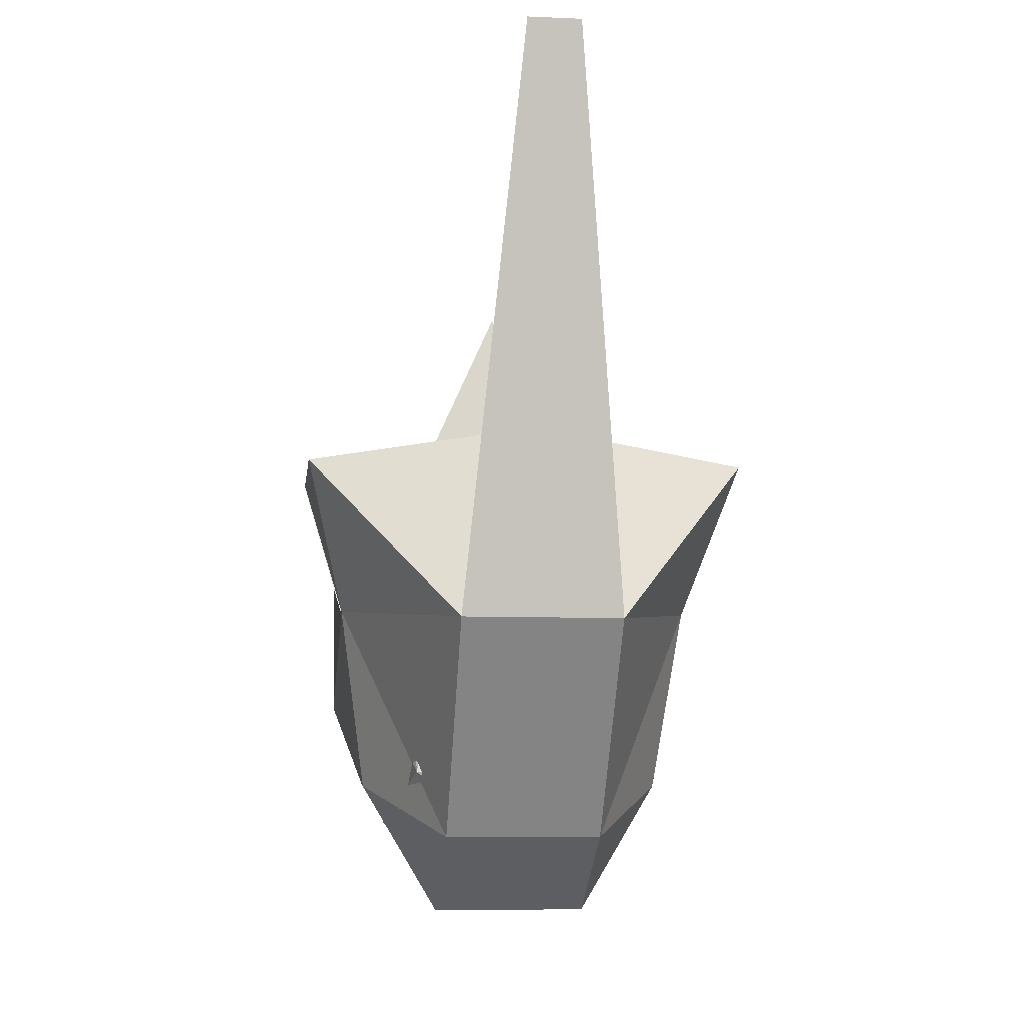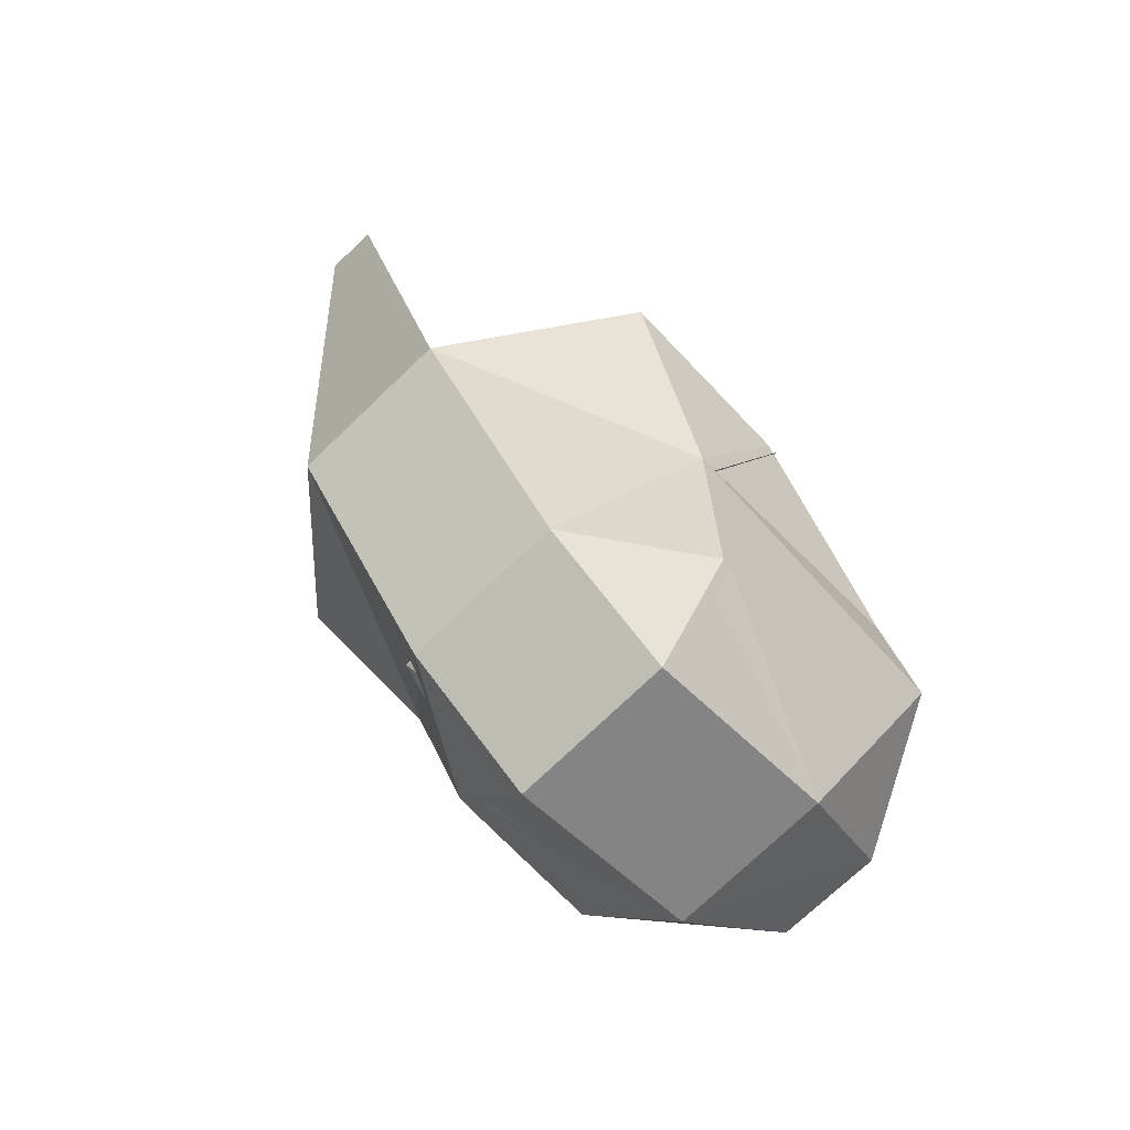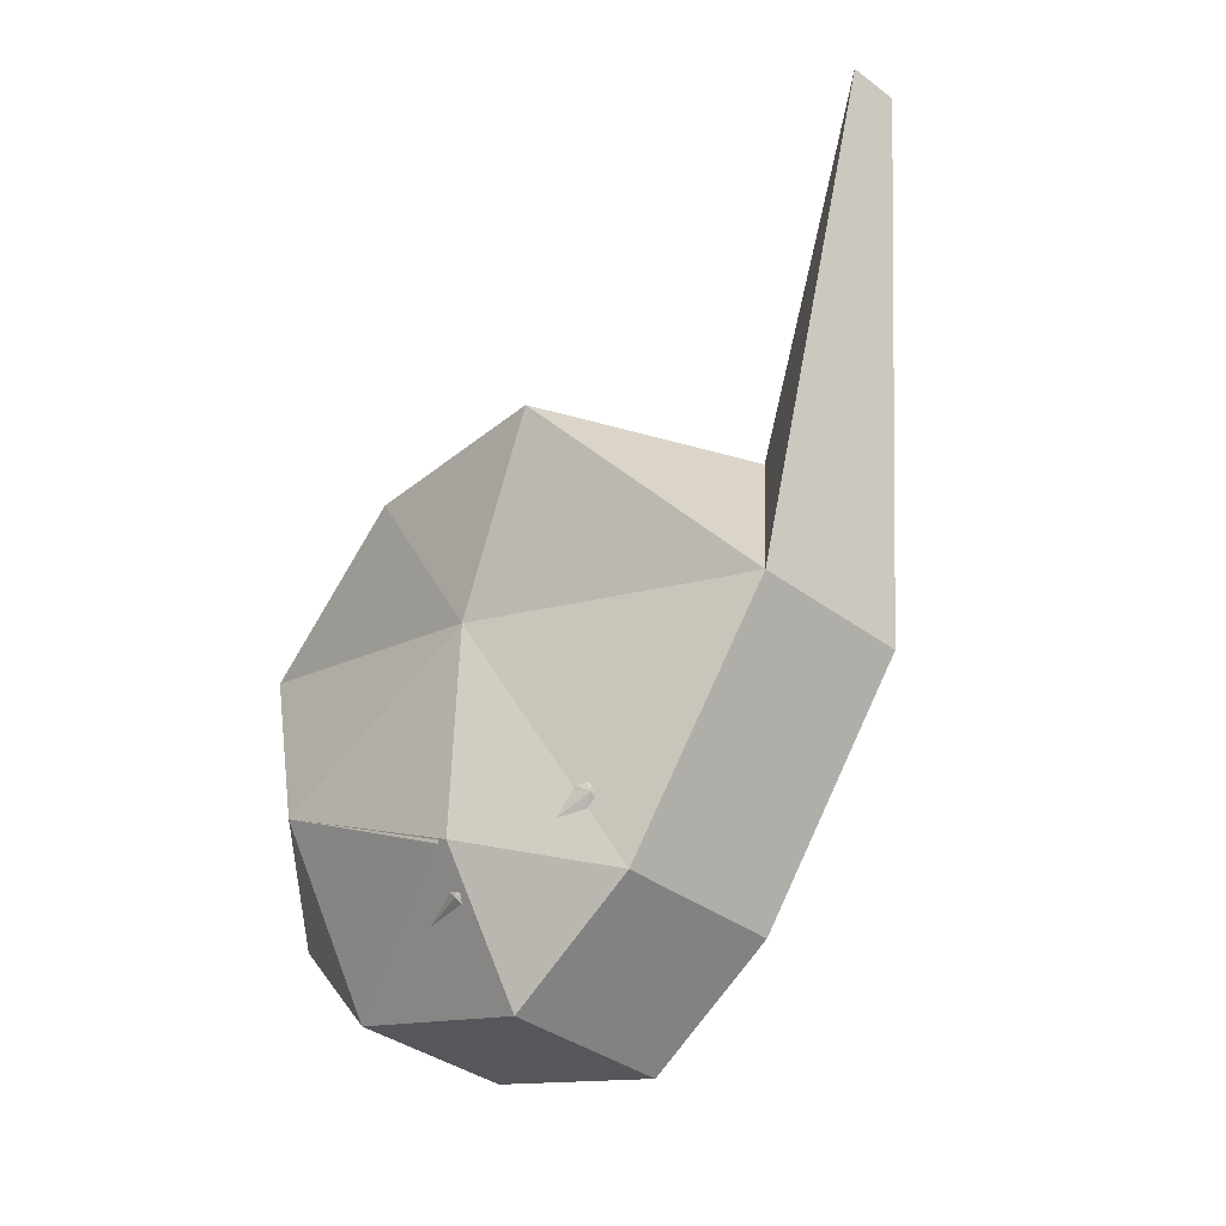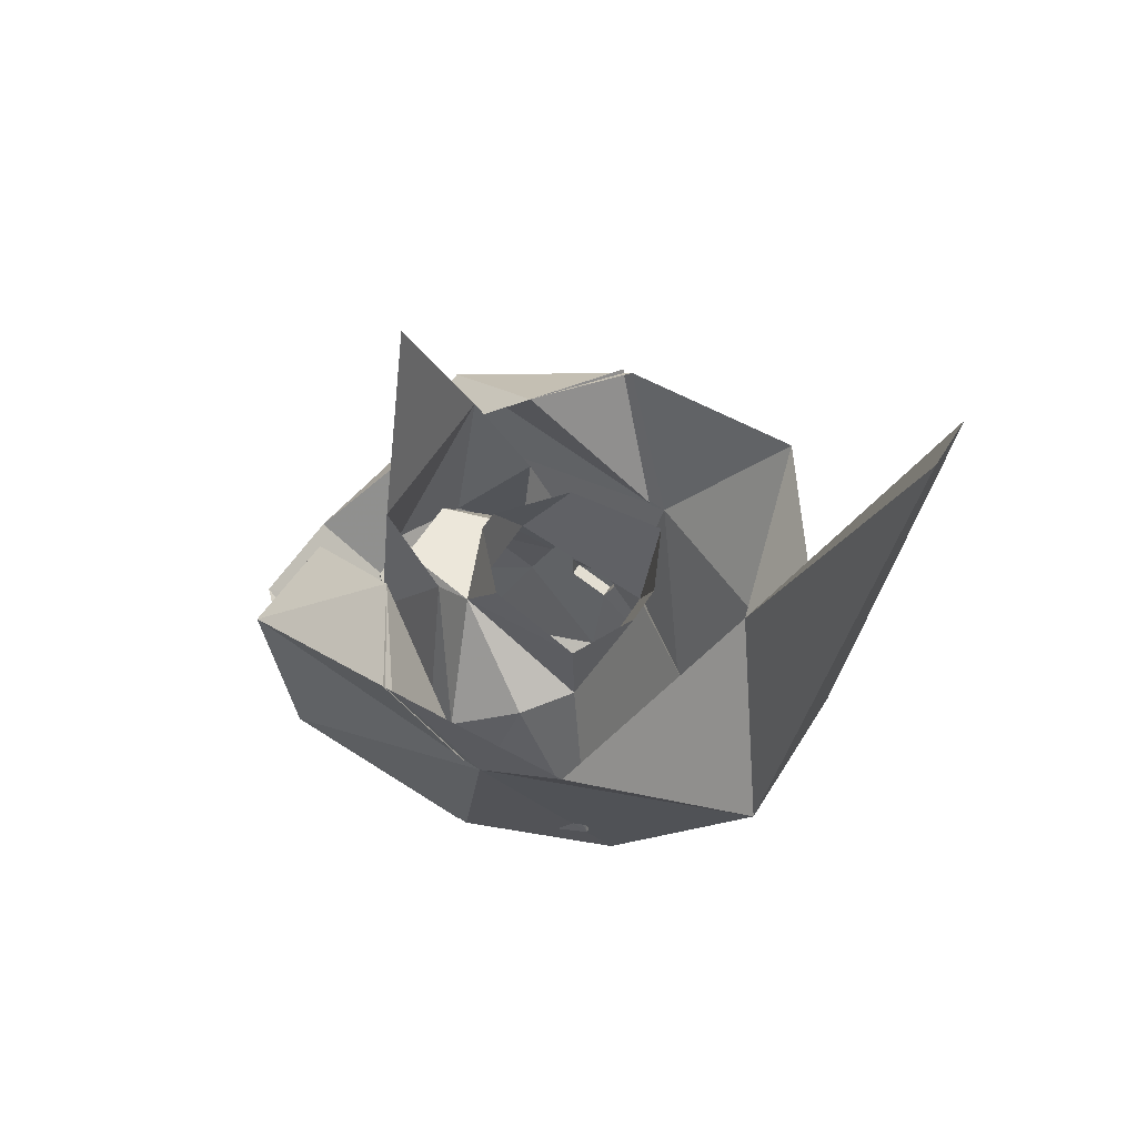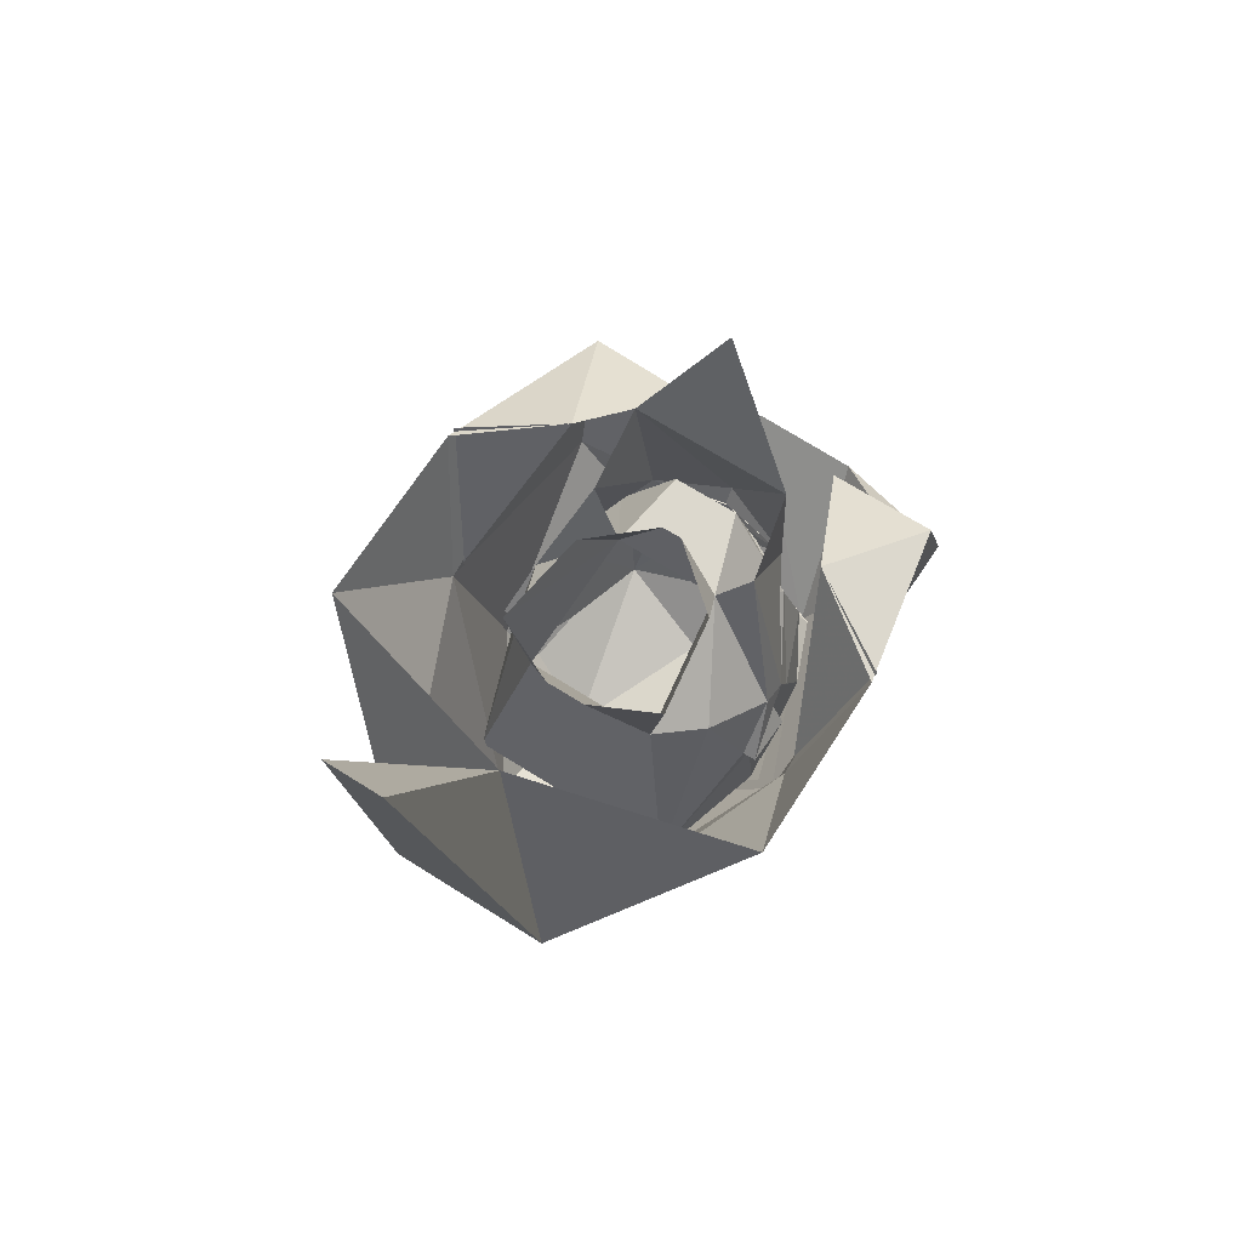
<metadata>
{"format":"obj","ext":"obj","renderer":"f3d","projection":"perspective","resolution":1024,"background":"white","views":[{"elev":-8.0,"azim":-6.7,"up":"+Y"},{"elev":-74.6,"azim":43.8,"up":"+Y"},{"elev":-37.1,"azim":-43.9,"up":"+Y"},{"elev":54.9,"azim":-59.2,"up":"+Y"},{"elev":67.6,"azim":32.5,"up":"+Y"}]}
</metadata>
<code>
v 0 0.07812 -0.4062
v -0.1719 0.1328 -0.3125
v 0 0.1094 -0.3594
v 0.1719 0.1328 -0.3125
v 0 0.01562 -0.375
v -0.0625 0.01562 -0.3438
v 0.0625 0.01562 -0.3438
v 0 0.1719 -0.375
v 0.1875 0.5625 -0.2578
v 0.2031 0.3984 -0.1172
v 0.3125 -0.01562 -0.09375
v 0.3125 0.01562 -0.03125
v 0.3438 -0.1094 0.0625
v 0.3125 -0.07812 -0.0625
v 0.3125 -0.07812 -0.125
v 0.2188 0.09375 -0.25
v 0.125 0.2656 -0.09375
v 0.25 0.1094 0.125
v 0.3125 -0.1094 0.0625
v 0.3438 -0.1719 0.03125
v 0.3438 -0.1406 -0.0625
v 0.3125 -0.1406 -0.0625
v 0.3125 -0.2031 -0.1875
v 0.25 -0.04688 -0.2812
v 0.07812 0.1094 -0.3281
v 0.1016 0.1094 -0.3203
v 0.07031 0.125 -0.3281
v 0.0625 0.2812 -0.2812
v -0.09375 0.2812 -0.2812
v -0.125 0.2656 -0.09375
v -0.02344 0.4219 -0.1094
v 0.02344 0.4219 -0.1094
v 0.1719 0.4219 0.01562
v 0.2031 0.3984 0.2422
v 0.1562 0.1484 0.2188
v 0.25 -0.2969 0.3125
v 0.3125 -0.1719 0.03125
v 0.3125 -0.4219 0
v 0.2188 -0.4375 -0.3125
v 0.25 -0.2344 -0.3438
v 0.2031 -0.1719 -0.3203
v 0.1719 -0.1641 -0.3438
v 0.125 -0.1094 -0.3438
v 0.07031 -0.01562 -0.3438
v 0.0625 0.01562 -0.3672
v 0.03125 0.01562 -0.3438
v 0.02344 0.08594 -0.3438
v 0.02344 0.1016 -0.3438
v 0 0.125 -0.3203
v 0.07031 0.1172 -0.3203
v 0 0.1328 -0.3359
v -0.07031 0.125 -0.3281
v -0.2188 0.09375 -0.25
v -0.3125 -0.01562 -0.09375
v -0.3125 0.01562 -0.03125
v -0.25 0.1094 0.125
v -0.1562 0.1484 0.2188
v -0.2031 0.3984 0.2422
v -0.1641 0.4219 0.01562
v -0.1875 0.5625 -0.2578
v -0.2031 0.3984 -0.1172
v 0 0.1328 -0.3516
v 0 0.9766 -0.3125
v -0.07812 0.1094 -0.3281
v -0.07031 0.1172 -0.3203
v -0.02344 0.1016 -0.3438
v -0.02344 0.08594 -0.3438
v -0.1016 0.1094 -0.3203
v -0.03125 0.01562 -0.3438
v -0.05469 0.01562 -0.3672
v -0.07031 -0.01562 -0.3672
v -0.07031 -0.01562 -0.3438
v -0.125 -0.1094 -0.3438
v -0.25 -0.04688 -0.2812
v -0.3125 -0.07812 -0.125
v -0.3125 -0.07812 -0.0625
v -0.3438 -0.1094 0.0625
v -0.3125 -0.1094 0.0625
v -0.25 -0.2969 0.3125
v -0.04688 0.3906 0.3125
v -0.3125 -0.2031 -0.1875
v -0.2109 -0.1719 -0.3203
v -0.25 -0.2344 -0.3438
v -0.2188 -0.4375 -0.3125
v -0.3125 -0.4219 0
v -0.3125 -0.1406 -0.0625
v -0.1719 -0.1641 -0.3438
v -0.1641 -0.1797 -0.3438
v -0.1016 -0.2344 -0.3438
v -0.125 -0.2734 -0.4062
v -0.2031 -0.2734 -0.375
v -0.2031 -0.2891 -0.375
v -0.125 -0.2969 -0.4062
v 0 -0.4062 -0.375
v 0 -0.5312 -0.25
v -0.1406 -0.5625 0.0625
v -0.3125 -0.1719 0.03125
v -0.3438 -0.1406 -0.0625
v -0.3438 -0.1719 0.03125
v 0.125 -0.2969 -0.4062
v 0.2031 -0.2891 -0.375
v 0.2031 -0.2734 -0.375
v 0.125 -0.2734 -0.4062
v 0.1016 -0.2344 -0.3438
v 0.1641 -0.1797 -0.3438
v 0.1094 -0.2031 -0.3594
v 0.1172 -0.1484 -0.3594
v 0.04688 -0.1719 -0.3438
v 0.03125 -0.1719 -0.3438
v 0.04688 -0.03906 -0.3438
v 0.07031 -0.01562 -0.3672
v 0.0625 0.01562 -0.3906
v 0.007812 0.01562 -0.4062
v 0.02344 0 -0.4297
v -0.007812 0.01562 -0.4062
v -0.007812 0.01562 -0.3828
v 0.007812 0.01562 -0.3828
v 0.1406 -0.5625 0.0625
v 0 -0.4531 0.25
v 0 -0.2656 -0.375
v 0.03125 -0.2969 -0.4062
v -0.03125 -0.2969 -0.4062
v -0.05469 -0.2734 -0.4062
v -0.05469 -0.1875 -0.3438
v -0.03125 -0.1719 -0.3438
v 0 -0.1562 -0.3828
v 0.05469 -0.1875 -0.3438
v 0.05469 -0.2734 -0.4062
v 0.03906 -0.3203 -0.4062
v -0.03906 -0.3203 -0.4062
v 0.09375 -0.1719 -0.375
v -0.1172 -0.1484 -0.3594
v -0.1094 -0.2031 -0.3594
v -0.04688 -0.1719 -0.3438
v -0.04688 -0.03906 -0.3438
v -0.04688 -0.03906 -0.3672
v 0 -0.09375 -0.4141
v 0.04688 -0.03906 -0.3672
v 0.07031 -0.01562 -0.3906
v 0.007812 -0.03906 -0.4297
v -0.02344 0 -0.4297
v -0.0625 0.01562 -0.3906
v -0.07031 -0.01562 -0.3906
v -0.007812 -0.03906 -0.4297
v 0.04688 0.3906 0.3125
v -0.09375 -0.1719 -0.375
v 0.09375 -0.1797 -0.3594
v 0.09375 -0.1641 -0.3594
v 0.1016 -0.1562 -0.3594
v 0.1172 -0.1562 -0.3594
v 0.125 -0.1641 -0.3594
v 0.125 -0.1797 -0.3594
v 0.1172 -0.1875 -0.3594
v 0.1016 -0.1875 -0.3594
v 0.007812 0.5156 0.5625
v 0.1953 0.04688 0.7188
v 0.5391 0.4531 0.4062
v 0.4453 0.1094 0.125
v 0.5391 0.4531 -0.03125
v 0.4453 0.2656 -0.4844
v 0.3203 0.4844 -0.1875
v 0.1953 0.2656 -0.4844
v 0.4453 0.1094 0.08594
v 0.5391 0.4531 -0.05469
v -0.5234 0.4531 0.4062
v -0.1797 0.04688 0.7188
v -0.05469 1.391 0.9375
v 0.07031 1.391 0.9375
v -0.1797 -0.4531 0.3438
v 0.1953 -0.4531 0.3438
v 0.3828 -0.3281 0.03125
v 0.4453 0 -0.5781
v 0.2891 0.007812 -0.5781
v 0.3828 -0.3281 0.007812
v 0.1953 -0.4844 -0.4375
v 0.1953 -0.6094 0.007812
v -0.1797 -0.6094 0.007812
v -0.1797 -0.4844 -0.4375
v -0.3672 -0.3281 0.007812
v -0.4297 -0.1094 -0.4062
v -0.4297 0.1094 0.08594
v -0.4297 0.2734 -0.4844
v -0.3047 0.4844 -0.1875
v -0.5234 0.4531 -0.05469
v 0.1328 -0.1797 -0.7266
v -0.1172 -0.1719 -0.7266
v -0.2734 -0.07812 -0.4062
v -0.1797 0.2734 -0.4766
v -0.3672 -0.3281 0.03125
v -0.4297 0.1094 0.125
v -0.5234 0.4531 -0.03125
v 0.1953 -0.6406 0.03125
v -0.1797 -0.6406 0.03125
v -0.1016 -0.1875 -0.3594
v -0.1172 -0.1875 -0.3594
v -0.125 -0.1797 -0.3594
v -0.125 -0.1641 -0.3594
v -0.1172 -0.1562 -0.3594
v -0.1016 -0.1562 -0.3594
v -0.09375 -0.1641 -0.3594
v -0.09375 -0.1797 -0.3594
v -0.1016 -0.1953 -0.3594
v -0.1172 -0.1953 -0.3594
v -0.1328 -0.1797 -0.3594
v -0.1328 -0.1641 -0.3594
v -0.1016 -0.1484 -0.3594
v -0.08594 -0.1641 -0.3594
v -0.08594 -0.1797 -0.3594
v 0.08594 -0.1797 -0.3594
v 0.08594 -0.1641 -0.3594
v 0.1016 -0.1484 -0.3594
v 0.1328 -0.1641 -0.3594
v 0.1328 -0.1797 -0.3594
v 0.1172 -0.1953 -0.3594
v 0.1016 -0.1953 -0.3594
f 1 2 3
f 1 3 4
f 1 4 5
f 1 5 2
f 2 5 6
f 5 4 7
f 4 8 9
f 4 9 10
f 4 10 11
f 11 10 10
f 11 10 12
f 60 8 2
f 60 2 61
f 61 2 54
f 61 54 55
f 61 55 30
f 4 62 8
f 8 62 2
f 61 54 61
f 8 60 9
f 9 60 63
f 12 10 17
f 11 12 13
f 11 13 14
f 11 14 14
f 11 14 15
f 11 15 16
f 11 16 17
f 11 17 12
f 12 17 18
f 12 18 19
f 12 19 13
f 13 19 20
f 13 20 21
f 13 21 14
f 14 21 22
f 14 22 14
f 14 22 15
f 15 22 23
f 15 23 24
f 15 24 16
f 16 24 7
f 16 7 25
f 16 25 26
f 16 26 27
f 16 27 28
f 16 28 17
f 17 28 29
f 17 29 30
f 17 30 31
f 17 31 32
f 17 32 33
f 17 33 34
f 17 34 35
f 17 35 18
f 18 35 36
f 18 36 19
f 19 36 37
f 19 37 20
f 20 37 21
f 21 37 22
f 22 37 38
f 22 38 23
f 23 38 39
f 23 39 40
f 23 40 41
f 23 41 24
f 24 41 42
f 24 42 43
f 24 43 7
f 7 43 44
f 7 44 45
f 7 45 46
f 7 46 47
f 7 47 25
f 25 47 48
f 25 48 49
f 25 49 50
f 25 50 26
f 26 50 27
f 27 50 49
f 27 49 51
f 27 51 28
f 28 51 29
f 29 51 52
f 29 52 53
f 29 53 30
f 30 53 54
f 30 54 55
f 30 55 56
f 30 56 57
f 30 57 58
f 30 58 59
f 30 59 31
f 64 65 49
f 64 49 66
f 64 66 67
f 64 67 6
f 64 6 53
f 64 53 68
f 64 68 65
f 65 68 52
f 65 52 49
f 49 52 51
f 49 48 66
f 66 48 47
f 66 47 67
f 67 47 46
f 67 46 69
f 67 69 6
f 6 69 70
f 6 70 71
f 6 71 72
f 6 72 73
f 6 73 74
f 6 74 53
f 53 74 75
f 53 75 54
f 54 75 76
f 54 76 77
f 54 77 55
f 55 77 78
f 55 78 56
f 56 78 79
f 56 79 57
f 57 79 36
f 57 36 35
f 57 35 80
f 57 80 58
f 81 82 83
f 81 83 84
f 81 84 85
f 81 85 86
f 81 86 75
f 81 75 74
f 81 74 82
f 82 74 87
f 82 87 88
f 82 88 83
f 83 88 89
f 83 89 90
f 83 90 91
f 83 91 92
f 83 92 84
f 84 92 93
f 84 93 94
f 84 94 95
f 84 95 96
f 84 96 85
f 85 96 79
f 85 79 97
f 85 97 86
f 86 97 98
f 86 98 76
f 86 76 76
f 86 76 75
f 99 77 98
f 99 98 97
f 99 97 78
f 99 78 77
f 76 98 77
f 76 76 54
f 39 95 94
f 39 94 100
f 39 100 101
f 39 101 40
f 40 101 102
f 40 102 103
f 40 103 104
f 40 104 105
f 40 105 41
f 41 105 42
f 42 107 43
f 43 107 108
f 43 108 109
f 43 109 110
f 43 110 44
f 44 110 111
f 44 111 45
f 45 111 112
f 45 112 113
f 113 112 114
f 113 114 115
f 113 115 116
f 113 116 117
f 117 116 69
f 117 69 46
f 95 39 118
f 95 118 96
f 96 118 119
f 96 119 79
f 79 119 36
f 36 119 118
f 36 118 38
f 36 38 37
f 38 118 39
f 79 78 97
f 120 121 94
f 120 94 122
f 120 122 123
f 120 123 89
f 120 89 124
f 120 124 125
f 120 125 126
f 120 126 109
f 120 109 127
f 120 127 104
f 120 104 128
f 120 128 121
f 121 128 129
f 121 129 94
f 94 129 100
f 100 129 103
f 100 103 102
f 100 102 101
f 122 94 130
f 122 130 93
f 122 93 123
f 123 93 90
f 123 90 89
f 94 93 130
f 127 106 104
f 104 106 105
f 105 106 131
f 105 131 42
f 88 133 89
f 89 133 124
f 124 134 125
f 125 134 73
f 125 73 135
f 125 135 136
f 125 136 137
f 125 137 126
f 126 137 109
f 109 137 138
f 109 138 110
f 110 138 111
f 111 138 139
f 111 139 112
f 112 139 114
f 114 139 140
f 114 140 141
f 114 141 115
f 115 141 142
f 115 142 70
f 70 142 71
f 71 142 143
f 71 143 144
f 71 144 136
f 71 136 72
f 72 136 135
f 72 135 73
f 134 132 73
f 73 132 87
f 73 87 74
f 35 145 80
f 145 35 34
f 133 88 146
f 133 146 124
f 124 146 134
f 88 87 146
f 131 106 127
f 131 127 108
f 108 127 109
f 141 140 144
f 141 144 143
f 141 143 142
f 138 140 139
f 140 138 137
f 140 137 144
f 144 137 136
f 104 103 128
f 128 103 129
f 52 68 53
f 155 156 157
f 157 156 158
f 157 158 159
f 159 158 160
f 159 160 161
f 161 160 162
f 161 162 160
f 161 160 163
f 161 163 164
f 165 166 155
f 155 166 167
f 155 167 168
f 155 168 156
f 156 168 166
f 156 166 169
f 156 169 170
f 156 170 158
f 158 170 171
f 158 171 172
f 158 172 160
f 160 172 162
f 160 162 173
f 160 173 172
f 160 172 163
f 163 172 174
f 174 172 175
f 174 175 176
f 176 175 177
f 177 175 178
f 177 178 179
f 179 178 180
f 179 180 181
f 181 180 182
f 181 182 183
f 181 183 184
f 166 168 167
f 185 173 172
f 185 172 175
f 185 175 186
f 185 186 178
f 185 178 175
f 185 175 172
f 185 172 173
f 187 180 182
f 187 182 188
f 187 188 180
f 187 180 186
f 187 186 180
f 180 186 178
f 180 178 189
f 180 189 190
f 180 190 182
f 182 190 191
f 182 191 183
f 182 183 188
f 182 188 183
f 188 182 180
f 186 175 178
f 178 175 192
f 178 192 193
f 178 193 189
f 189 193 169
f 189 169 190
f 190 169 166
f 190 166 165
f 190 165 191
f 175 171 192
f 192 171 170
f 192 170 193
f 193 170 169
f 175 172 171
f 162 172 173
f 202 203 204
f 202 204 205
f 202 205 132
f 202 132 206
f 202 206 207
f 202 207 208
f 209 210 211
f 209 211 107
f 209 107 212
f 209 212 213
f 209 213 214
f 209 214 215
f 92 91 90
f 92 90 93
f 186 180 178
f 42 105 106
f 42 106 107
f 127 108 107
f 127 107 106
f 88 87 132
f 88 132 133
f 124 133 134
f 133 132 134
f 147 148 149
f 147 149 150
f 147 150 151
f 147 151 152
f 147 152 153
f 147 153 154
f 194 195 196
f 194 196 197
f 194 197 198
f 194 198 199
f 194 199 200
f 194 200 201

</code>
